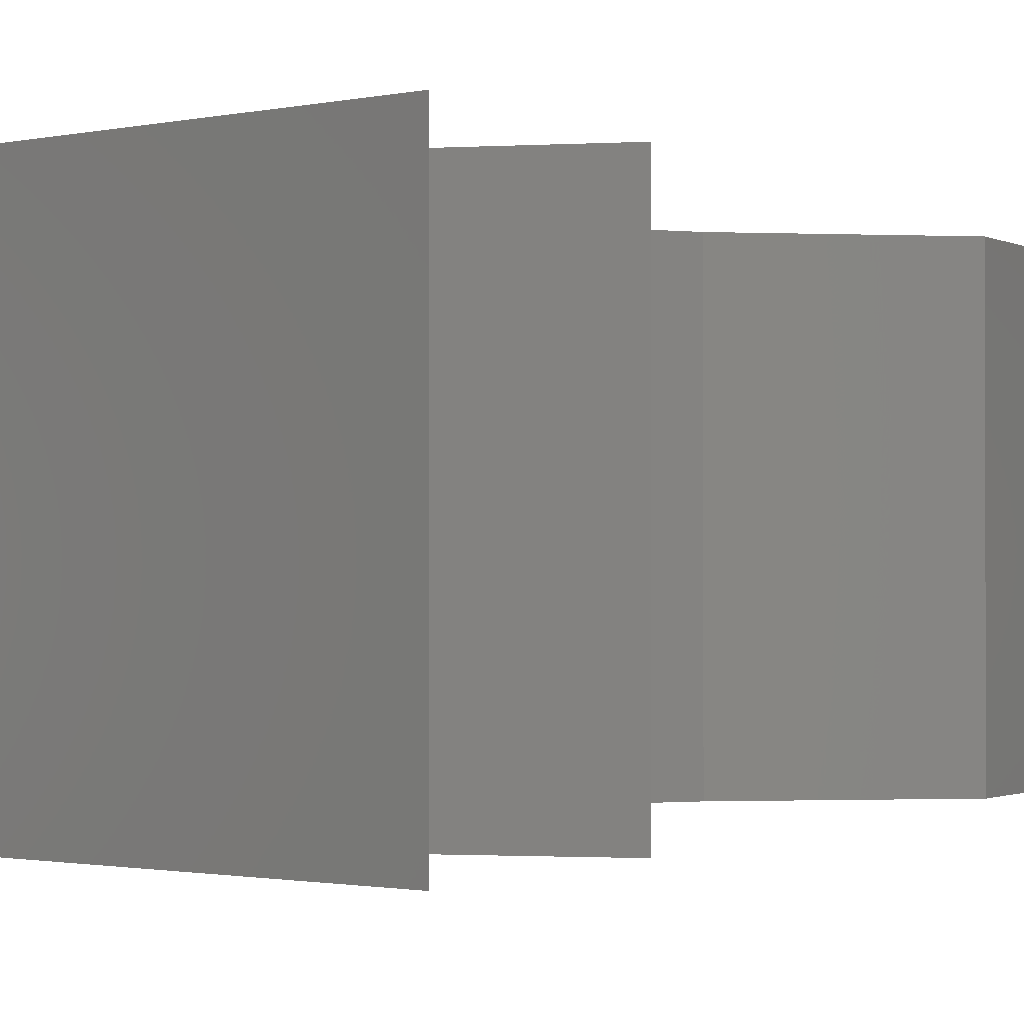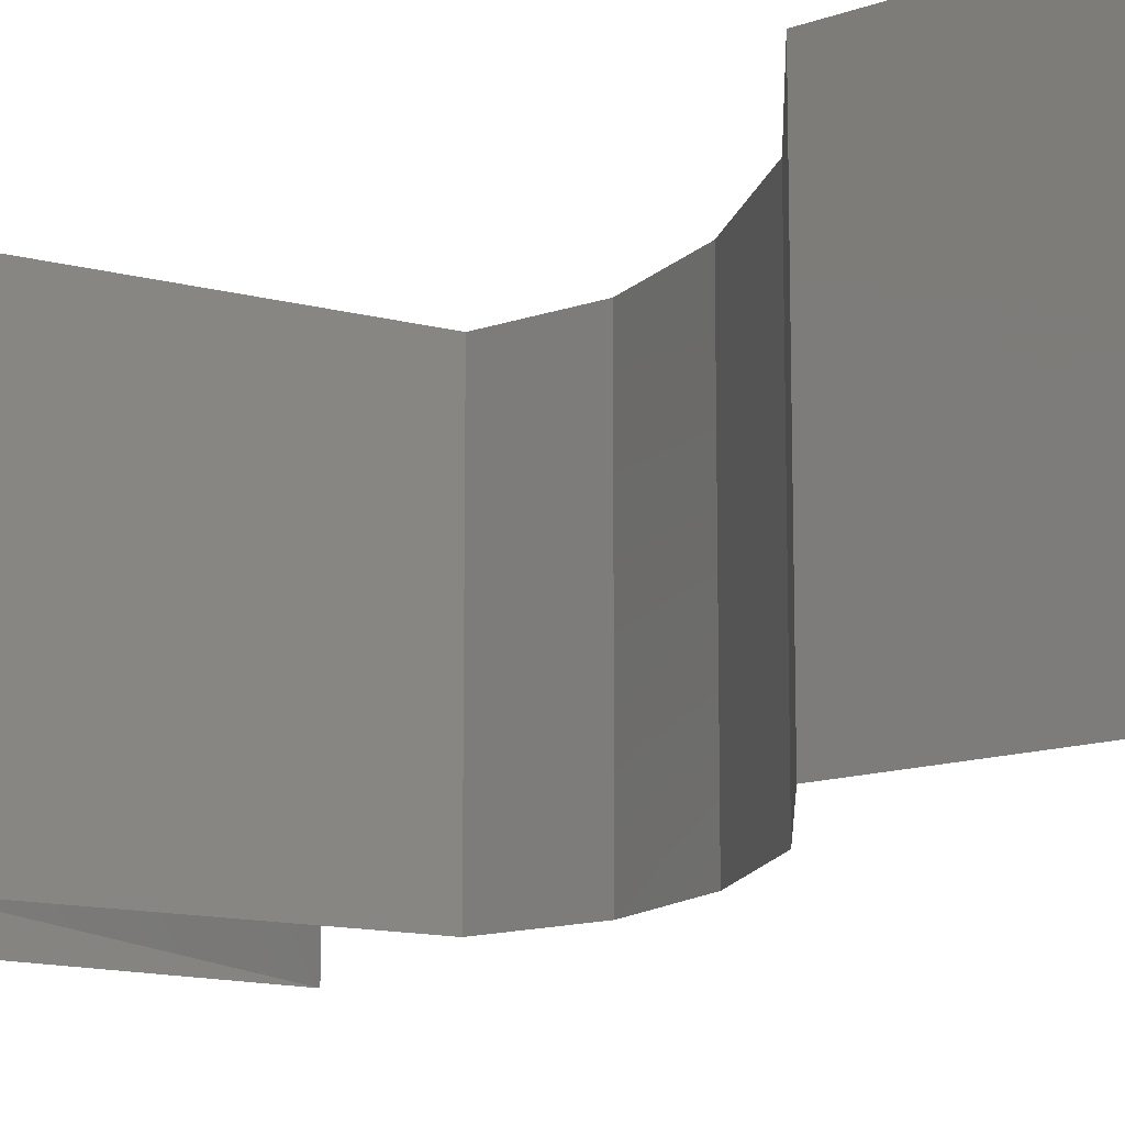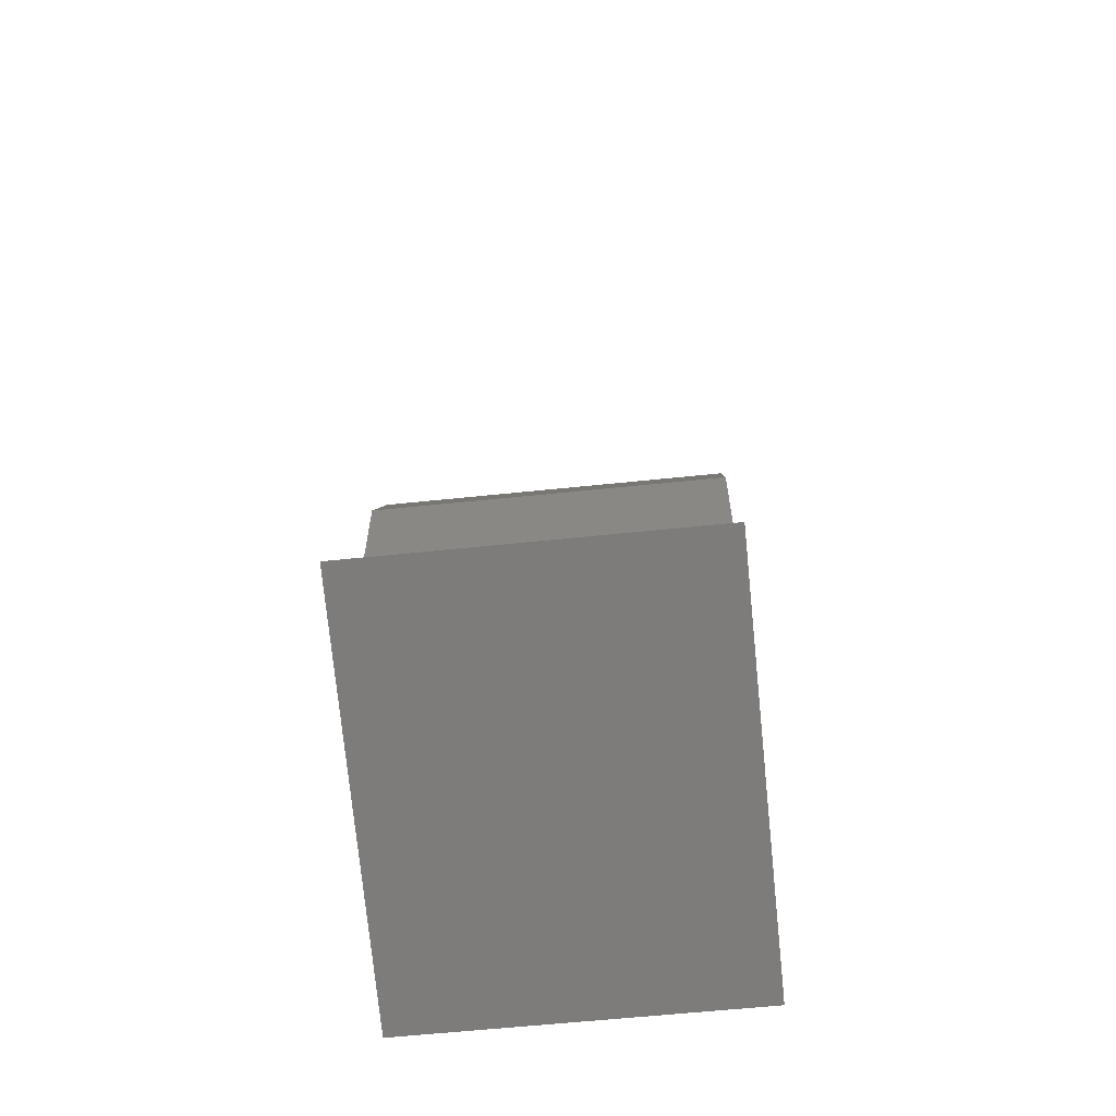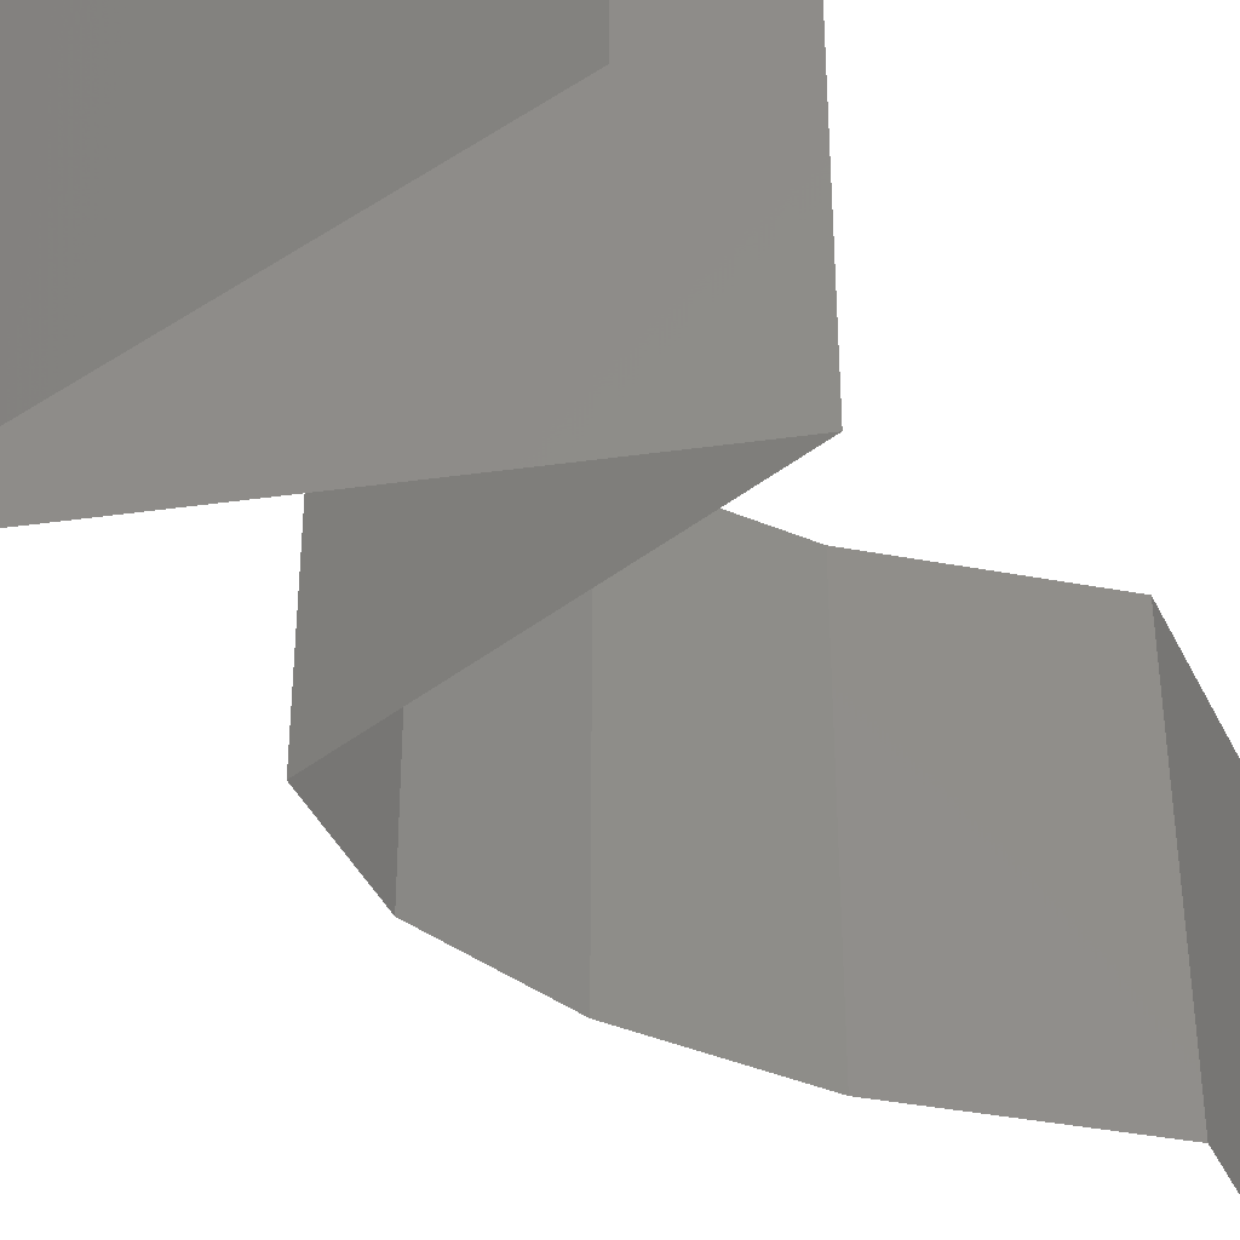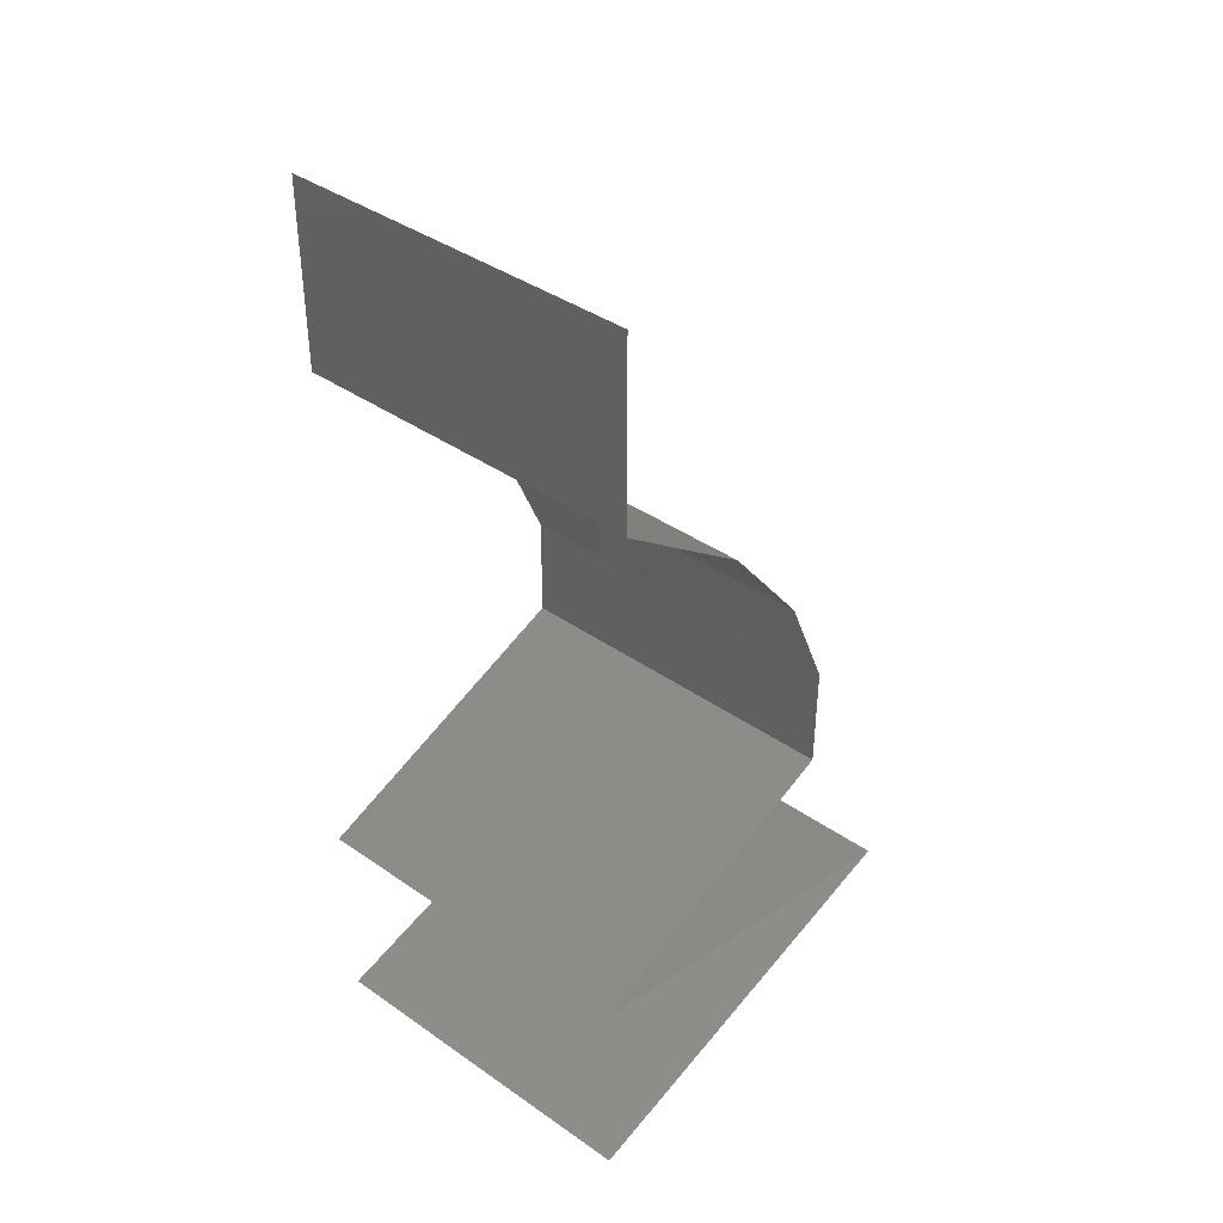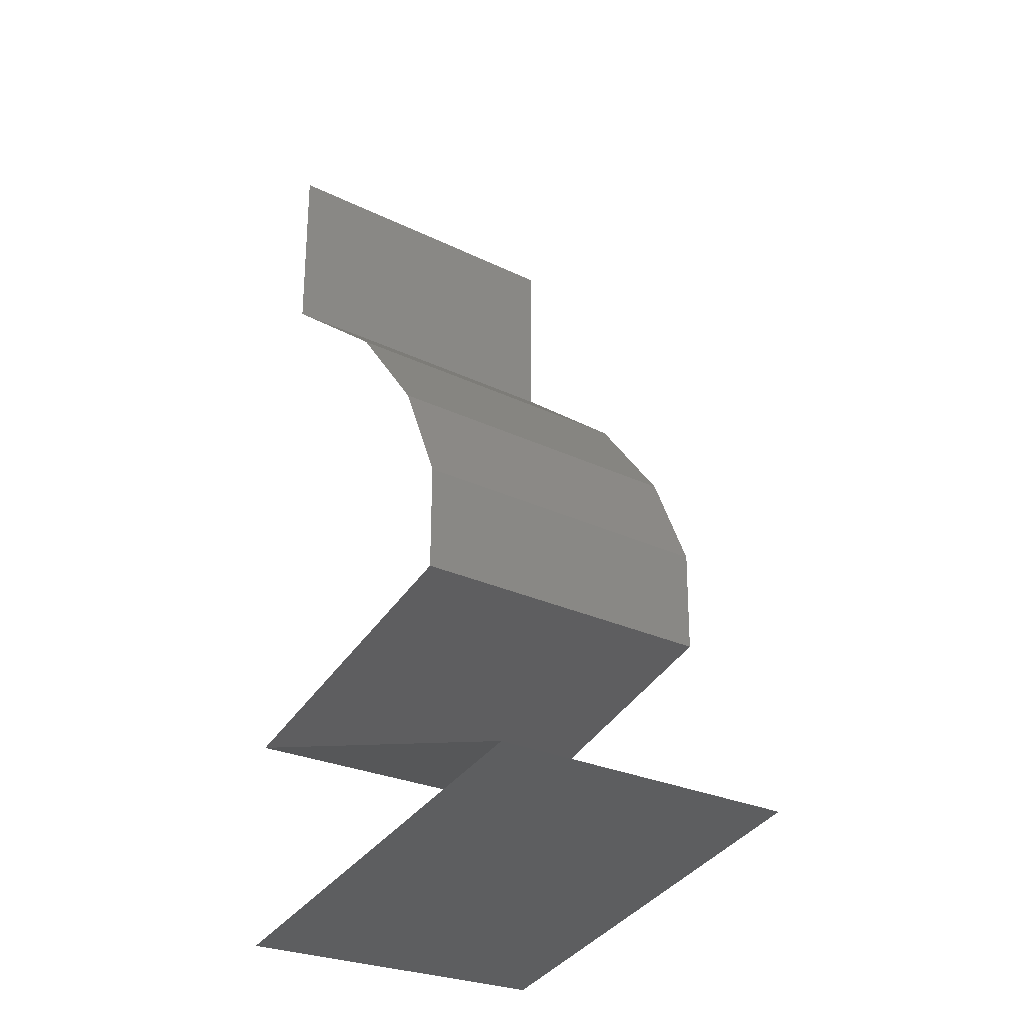
<metadata>
{"format":"stl","ext":"stl","renderer":"f3d","projection":"perspective","resolution":1024,"background":"white","views":[{"elev":-1.1,"azim":27.6,"up":"+Z"},{"elev":-13.2,"azim":129.3,"up":"+Z"},{"elev":-61.9,"azim":-84.0,"up":"+Y"},{"elev":-40.6,"azim":24.0,"up":"+Z"},{"elev":39.6,"azim":130.9,"up":"+Y"},{"elev":-26.1,"azim":-127.8,"up":"+Y"}]}
</metadata>
<code>
# stl→obj: 63 verts, 94 faces
v 0.04 0.06 0
v 0.04 0.05463 0.005521
v 0.04 0.04926 0
v 0.04 0.04926 0.02
v 0.04 0.05463 0.01451
v 0.04 0.06 0.02
v 0.04 0.06 0.01
v 0.04 0.04926 0.01
v 0.0359 0.04619 0.005
v 0.0318 0.04311 0
v 0.0318 0.04311 0.02
v 0.0359 0.04619 0.015
v 0.0318 0.04311 0.01
v 0.02687 0.03695 0
v 0.02933 0.04003 0.005
v 0.02687 0.03695 0.01
v 0.02933 0.04003 0.015
v 0.02687 0.03695 0.02
v 0.02413 0.03079 0.01
v 0.0255 0.03387 0.005
v 0.0255 0.03387 0.015
v 0.02413 0.03079 0.02
v 0.02413 0.03079 0
v 0.02415 0.02771 0.005
v 0.02417 0.02463 0
v 0.02417 0.02463 0.02
v 0.02415 0.02771 0.015
v 0.02417 0.02463 0.01
v 0.04147 0.01847 0.02
v 0.03438 0.021 0.0123
v 0.03282 0.02155 0.02
v 0.04147 0.01847 0.01
v 0.03054 0.02236 0.006778
v 0.03282 0.02155 0
v 0.0285 0.02309 0.015
v 0.04147 0.01847 0
v 0.0362 0.02035 0.00577
v 0.02546 0.01437 0.02
v 0.02946 0.0154 0.01254
v 0.03347 0.01642 0.02
v 0.03598 0.01707 0.01373
v 0.01745 0.01232 0.01
v 0.02294 0.01372 0.01373
v 0.01745 0.01232 0.02
v 0.01745 0.01232 0
v 0.0237 0.01392 0.006878
v 0.03522 0.01687 0.006878
v 0.02946 0.0154 0.005006
v 0.02546 0.01437 0
v 0.03347 0.01642 0
v 0.03329 0.008211 0.02
v 0.02933 0.009237 0.01258
v 0.02537 0.01026 0.02
v 0.03502 0.00776 0.006891
v 0.02933 0.009237 0.004993
v 0.02363 0.01071 0.006891
v 0.02285 0.01091 0.01378
v 0.0412 0.006158 0.01
v 0.0358 0.007559 0.01378
v 0.0412 0.006158 0.02
v 0.0412 0.006158 0
v 0.02537 0.01026 0
v 0.03329 0.008211 0
f 1 2 3
f 4 5 6
f 7 5 2
f 2 5 8
f 6 5 7
f 3 2 8
f 7 2 1
f 8 5 4
f 3 9 10
f 11 12 4
f 13 9 12
f 12 9 8
f 4 12 8
f 10 9 13
f 8 9 3
f 13 12 11
f 14 15 16
f 11 17 13
f 16 17 18
f 13 15 10
f 10 15 14
f 13 17 16
f 18 17 11
f 16 15 13
f 19 20 16
f 16 21 19
f 22 21 18
f 14 20 23
f 16 20 14
f 18 21 16
f 23 20 19
f 19 21 22
f 23 24 25
f 26 27 22
f 19 27 28
f 28 24 19
f 19 24 23
f 22 27 19
f 25 24 28
f 28 27 26
f 29 30 31
f 32 30 29
f 28 33 25
f 25 33 34
f 26 35 28
f 36 37 32
f 31 35 26
f 34 37 36
f 28 35 33
f 33 35 30
f 37 30 32
f 30 35 31
f 37 33 30
f 34 33 37
f 38 39 40
f 29 41 32
f 42 43 44
f 45 46 42
f 32 47 36
f 48 47 39
f 39 46 48
f 39 47 41
f 43 46 39
f 40 41 29
f 44 43 38
f 49 46 45
f 36 47 50
f 50 48 49
f 38 43 39
f 39 41 40
f 48 46 49
f 50 47 48
f 41 47 32
f 42 46 43
f 51 52 53
f 52 54 55
f 55 56 52
f 44 57 42
f 58 59 60
f 61 54 58
f 42 56 45
f 59 54 52
f 52 56 57
f 60 59 51
f 53 57 44
f 45 56 62
f 63 54 61
f 62 55 63
f 52 57 53
f 51 59 52
f 55 54 63
f 62 56 55
f 57 56 42
f 58 54 59

</code>
